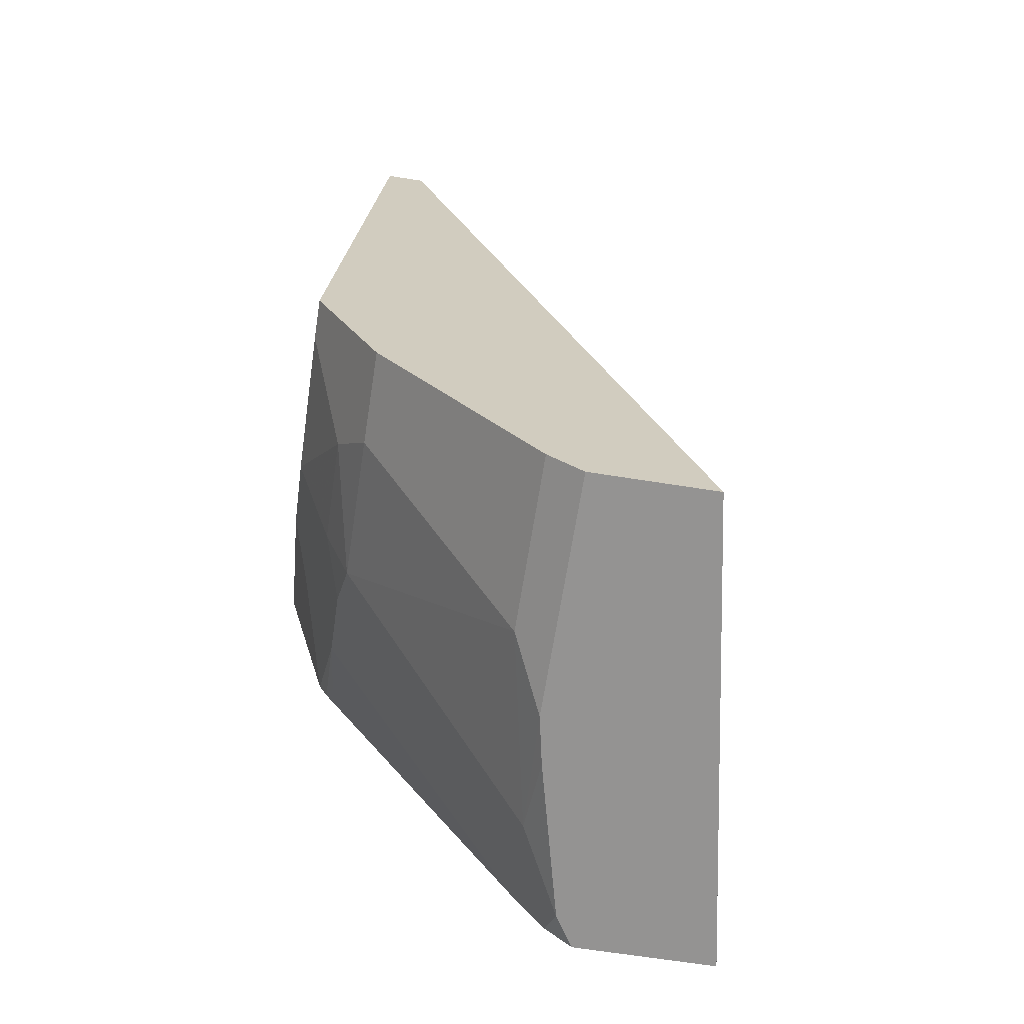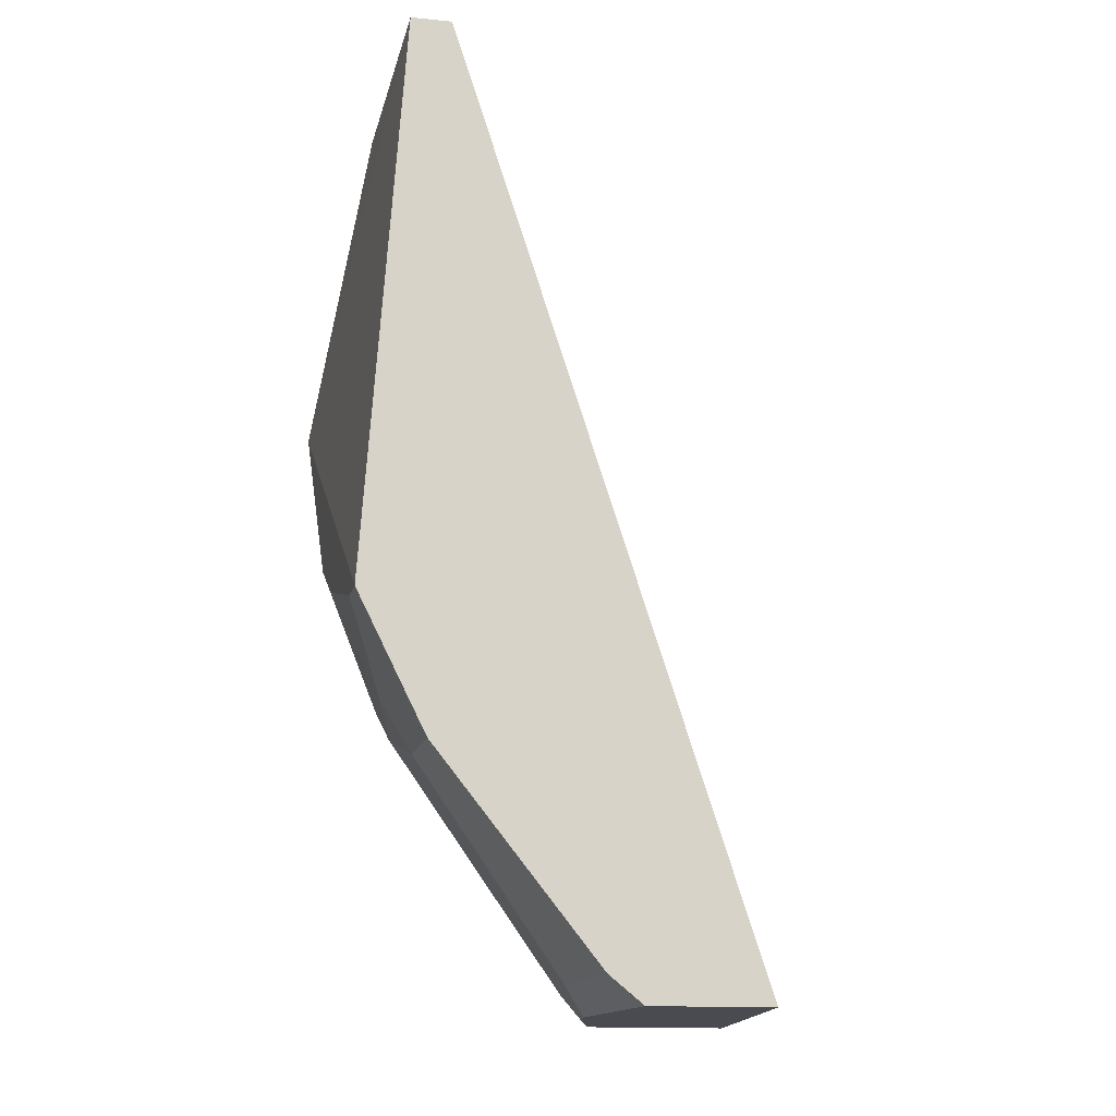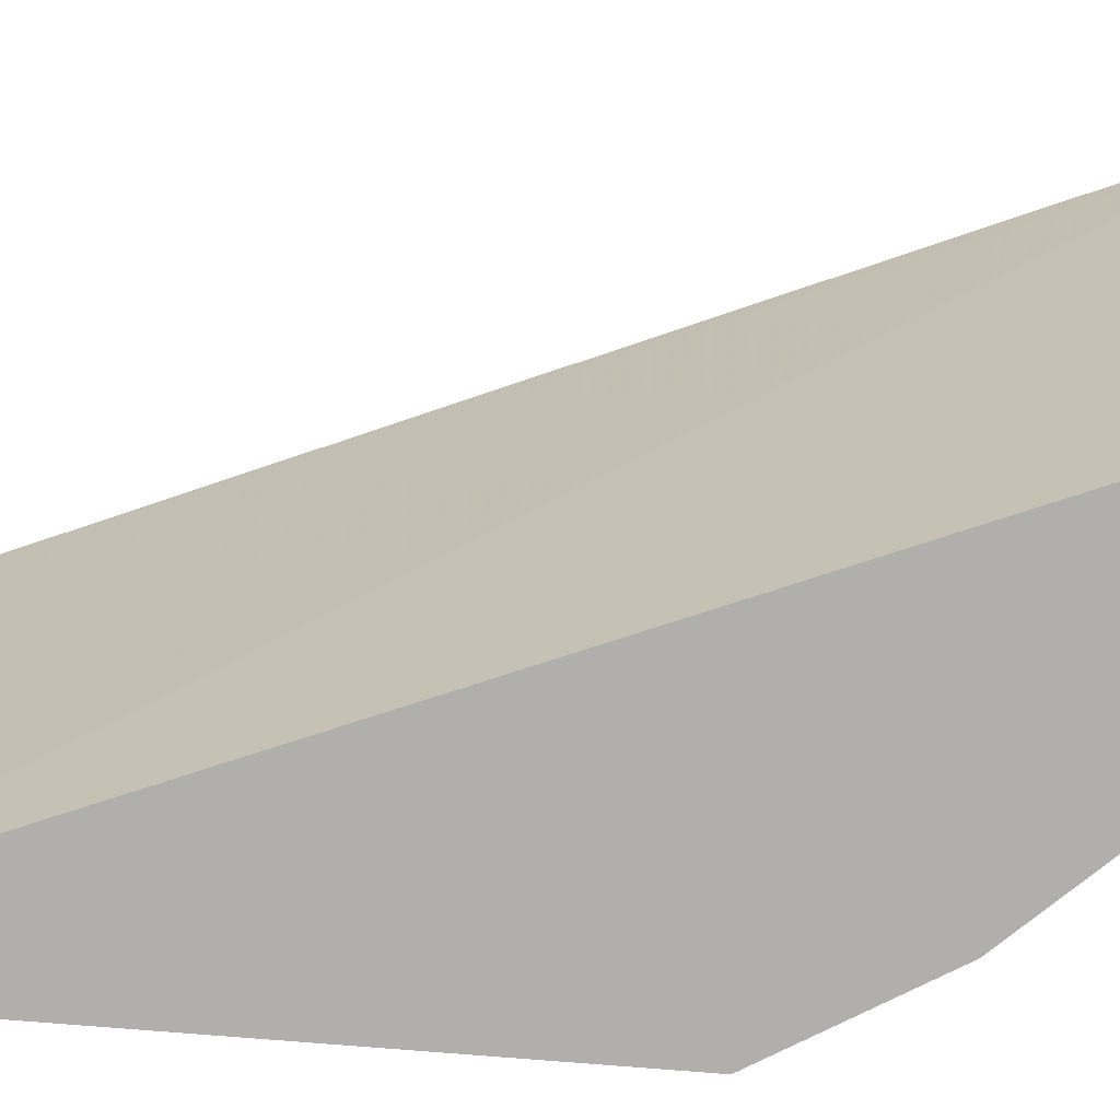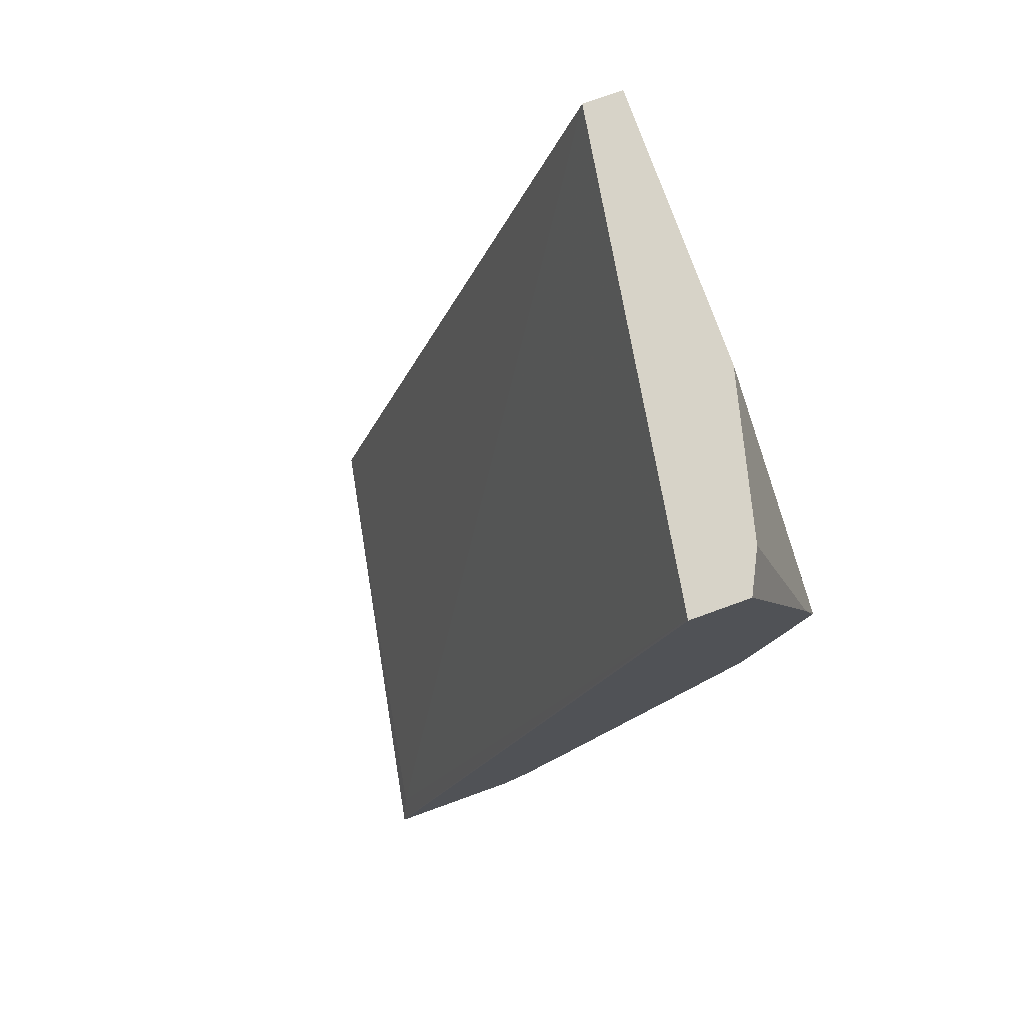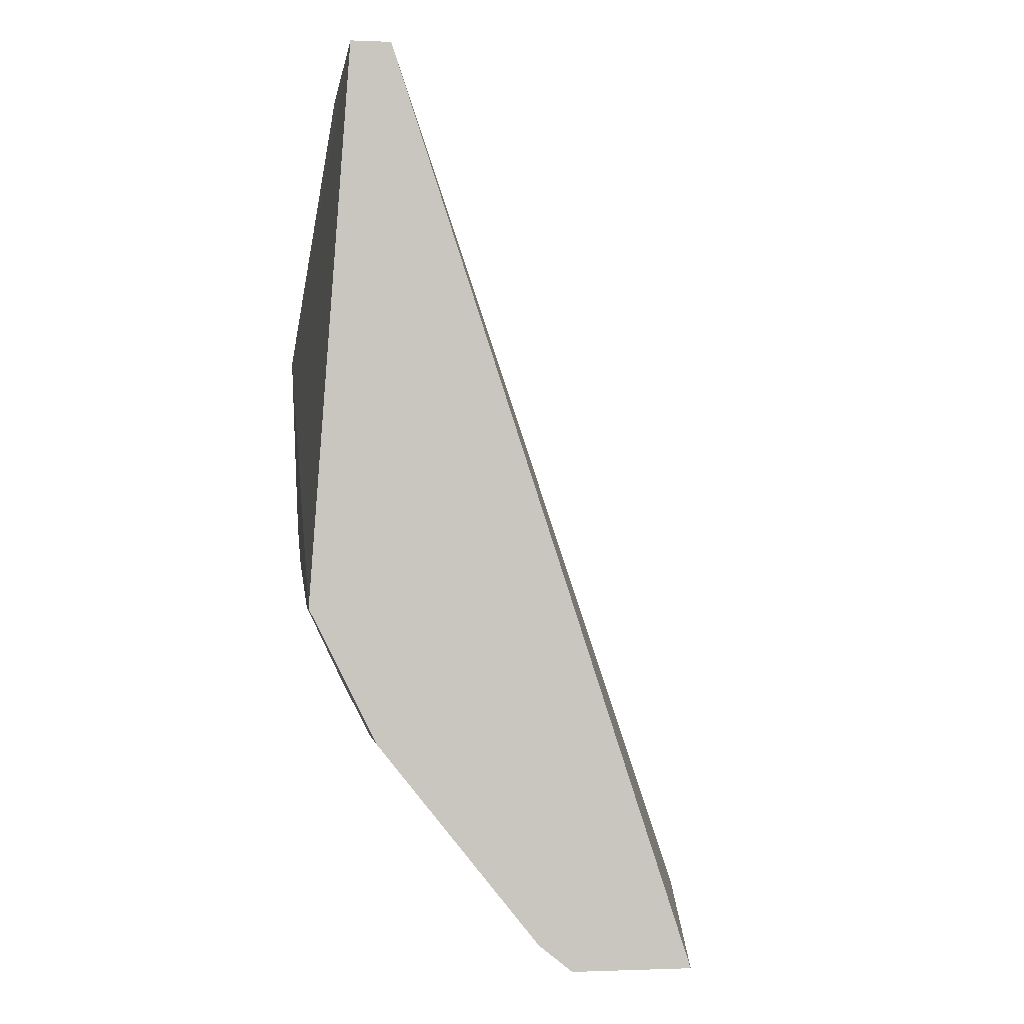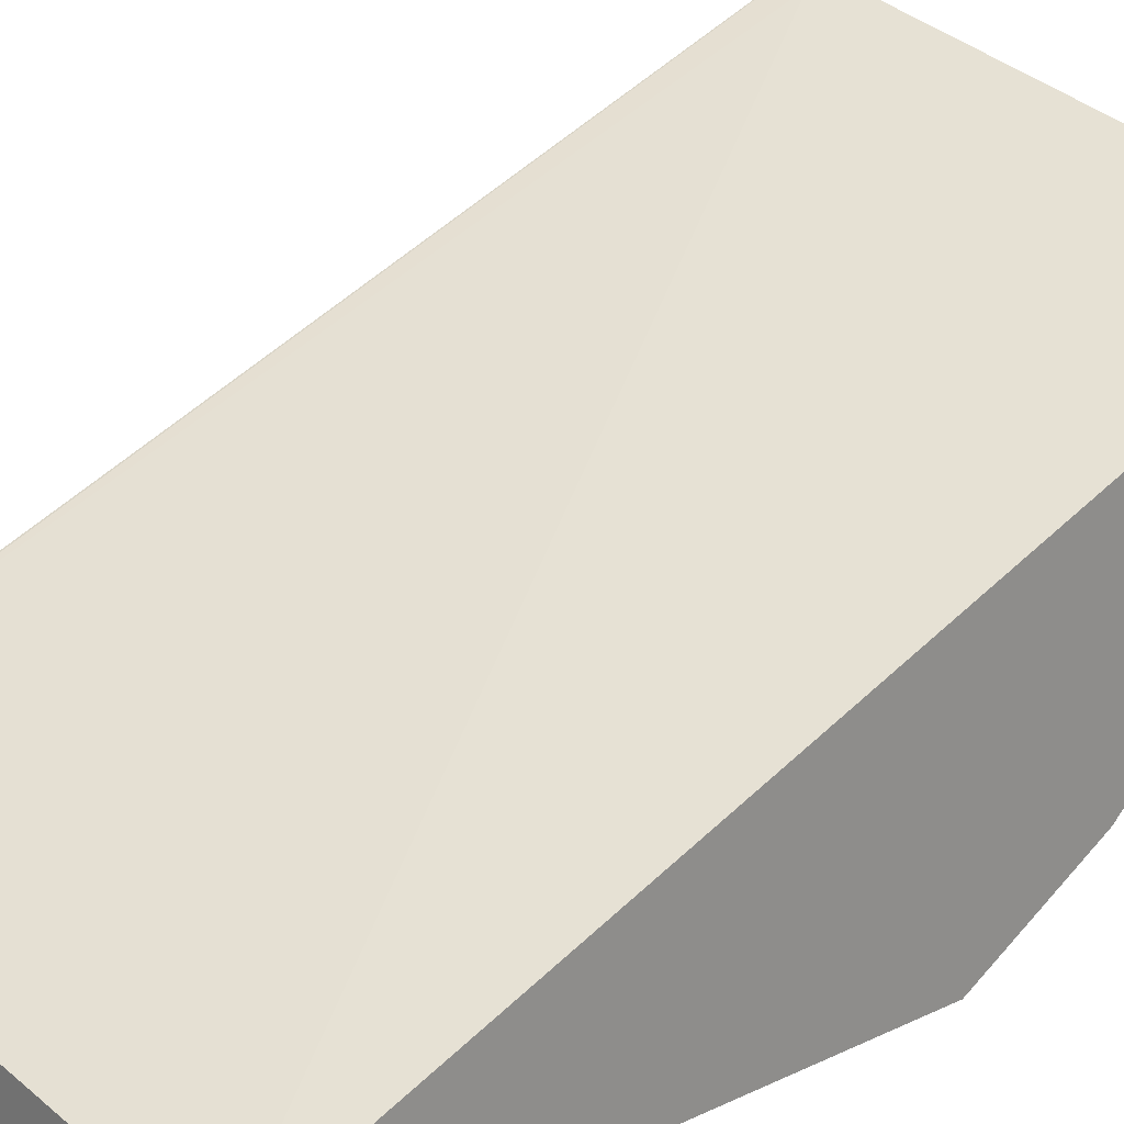
<metadata>
{"format":"obj","ext":"obj","renderer":"f3d","projection":"perspective","resolution":1024,"background":"white","views":[{"elev":-66.8,"azim":81.0,"up":"+Z"},{"elev":-14.4,"azim":77.8,"up":"+Z"},{"elev":11.6,"azim":91.2,"up":"+Y"},{"elev":77.1,"azim":-109.8,"up":"+Z"},{"elev":-0.8,"azim":81.7,"up":"+Z"},{"elev":23.7,"azim":46.5,"up":"+Y"}]}
</metadata>
<code>
v -0.0001461 -0.3364 -0.00181
v -0.2375 -0.2969 -0.00181
v -0.0001461 -0.3562 -0.00181
v -0.0001461 -0.1879 -0.4555
v -0.2276 -0.1484 -0.4453
v -0.2383 -0.2969 -0.00181
v -0.2378 -0.1434 -0.4555
v -0.1385 -0.3562 -0.00181
v -0.2375 -0.376 -0.1385
v -0.0001461 -0.376 -0.2771
v -0.0001461 -0.2472 -0.4555
v -0.2383 -0.3261 -0.00181
v -0.2383 -0.1434 -0.4555
v -0.2177 -0.3364 -0.00181
v -0.2383 -0.3687 -0.1163
v -0.2383 -0.3756 -0.1381
v -0.2383 -0.3707 -0.1592
v -0.2342 -0.3727 -0.1551
v -0.1385 -0.376 -0.2375
v -0.0198 -0.376 -0.2771
v -0.0001461 -0.3564 -0.3164
v -0.1191 -0.2472 -0.4555
v -0.0001461 -0.2639 -0.442
v -0.2383 -0.2125 -0.4555
v -0.2383 -0.3509 -0.2383
v -0.2375 -0.3562 -0.2177
v -0.1748 -0.3727 -0.2144
v -0.2177 -0.3562 -0.2375
v -0.1682 -0.3661 -0.2474
v -0.188 -0.3463 -0.287
v -0.1583 -0.3562 -0.2771
v -0.1188 -0.3562 -0.2969
v -0.09896 -0.376 -0.2573
v -0.05939 -0.3562 -0.3166
v -0.0001461 -0.3463 -0.3366
v -0.1433 -0.2423 -0.4555
v -0.08578 -0.2639 -0.442
v -0.1847 -0.2441 -0.442
v -0.0001461 -0.343 -0.343
v -0.2225 -0.2225 -0.4555
v -0.2383 -0.2255 -0.4432
v -0.2383 -0.3463 -0.2474
v -0.1253 -0.343 -0.3232
v -0.1484 -0.3463 -0.3067
v -0.2243 -0.343 -0.2639
v -0.2383 -0.2413 -0.4194
v -0.08907 -0.3463 -0.3265
v -0.04619 -0.343 -0.343
f 24 40 41
f 25 42 30
f 25 30 29
f 23 48 37
f 23 39 48
f 22 38 36
f 22 37 38
f 21 34 35
f 20 33 34
f 19 29 30
f 19 32 33
f 19 31 32
f 19 30 31
f 19 28 29
f 19 27 28
f 18 27 19
f 18 26 27
f 25 29 28
f 17 25 26
f 17 26 18
f 20 34 21
f 25 28 26
f 34 48 35
f 30 43 44
f 43 48 47
f 12 15 14
f 42 46 45
f 38 43 41
f 38 41 40
f 37 43 38
f 37 48 43
f 36 38 40
f 35 48 39
f 26 28 27
f 34 47 48
f 32 34 33
f 32 43 34
f 32 44 43
f 30 41 43
f 30 46 41
f 30 45 46
f 30 42 45
f 30 32 31
f 30 44 32
f 34 43 47
f 11 37 22
f 1 4 5
f 10 20 21
f 4 11 22
f 3 9 10
f 3 8 9
f 2 13 6
f 2 7 13
f 2 5 7
f 1 5 2
f 1 11 4
f 1 23 11
f 1 39 23
f 1 35 39
f 1 21 35
f 1 3 10
f 1 8 3
f 1 14 8
f 1 12 14
f 1 6 12
f 1 2 6
f 11 23 37
f 4 22 36
f 4 36 40
f 1 10 21
f 4 24 13
f 9 20 10
f 4 40 24
f 9 33 20
f 9 19 33
f 9 18 19
f 9 16 17
f 9 15 16
f 8 15 9
f 8 14 15
f 6 15 12
f 9 17 18
f 6 17 16
f 6 25 17
f 6 42 25
f 6 46 42
f 6 41 46
f 6 24 41
f 6 13 24
f 4 13 7
f 6 16 15
f 4 7 5

</code>
